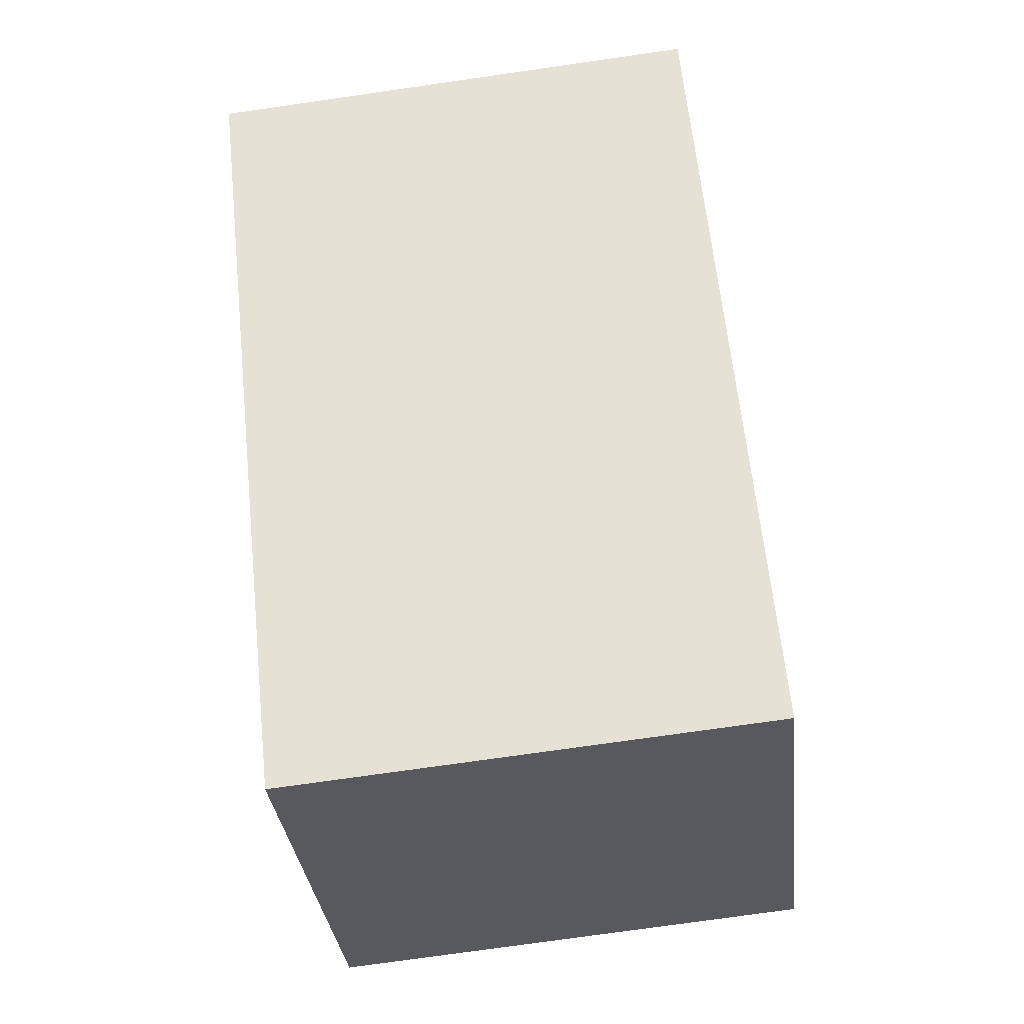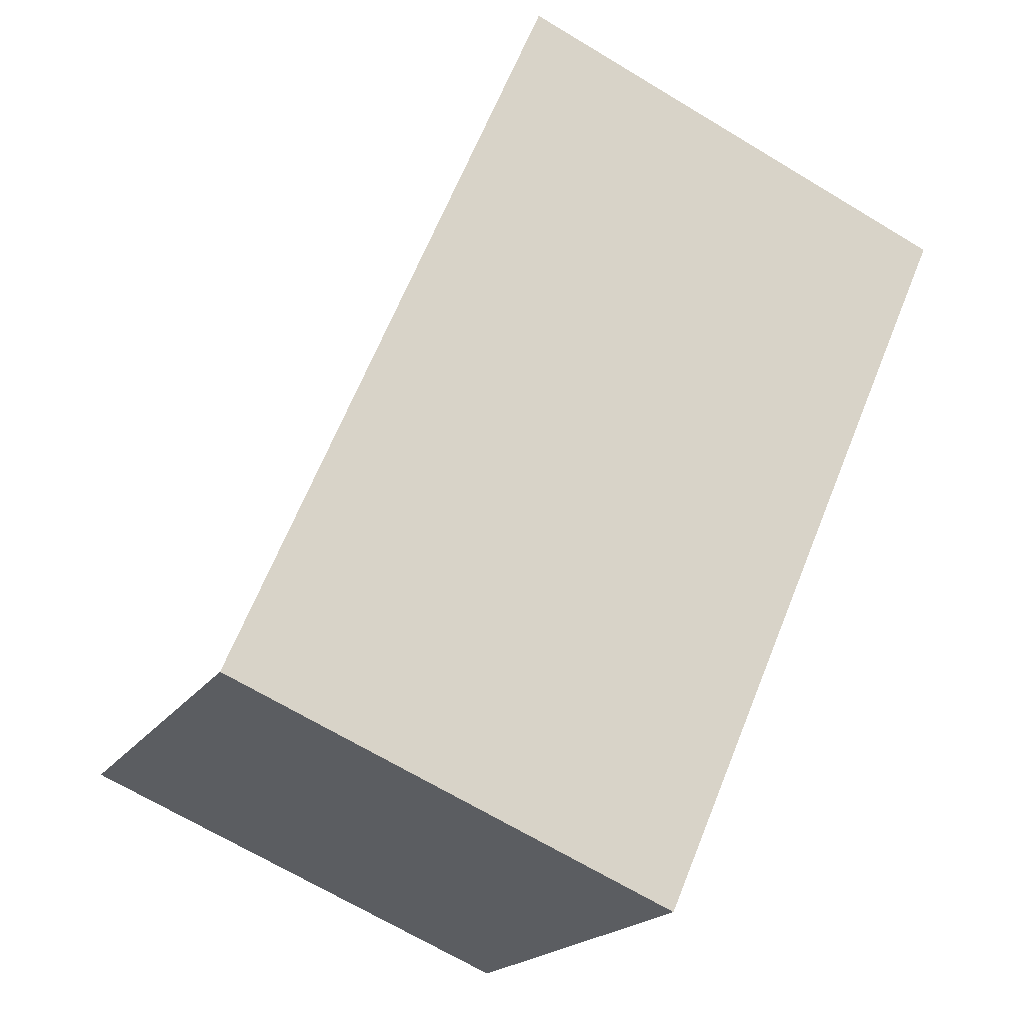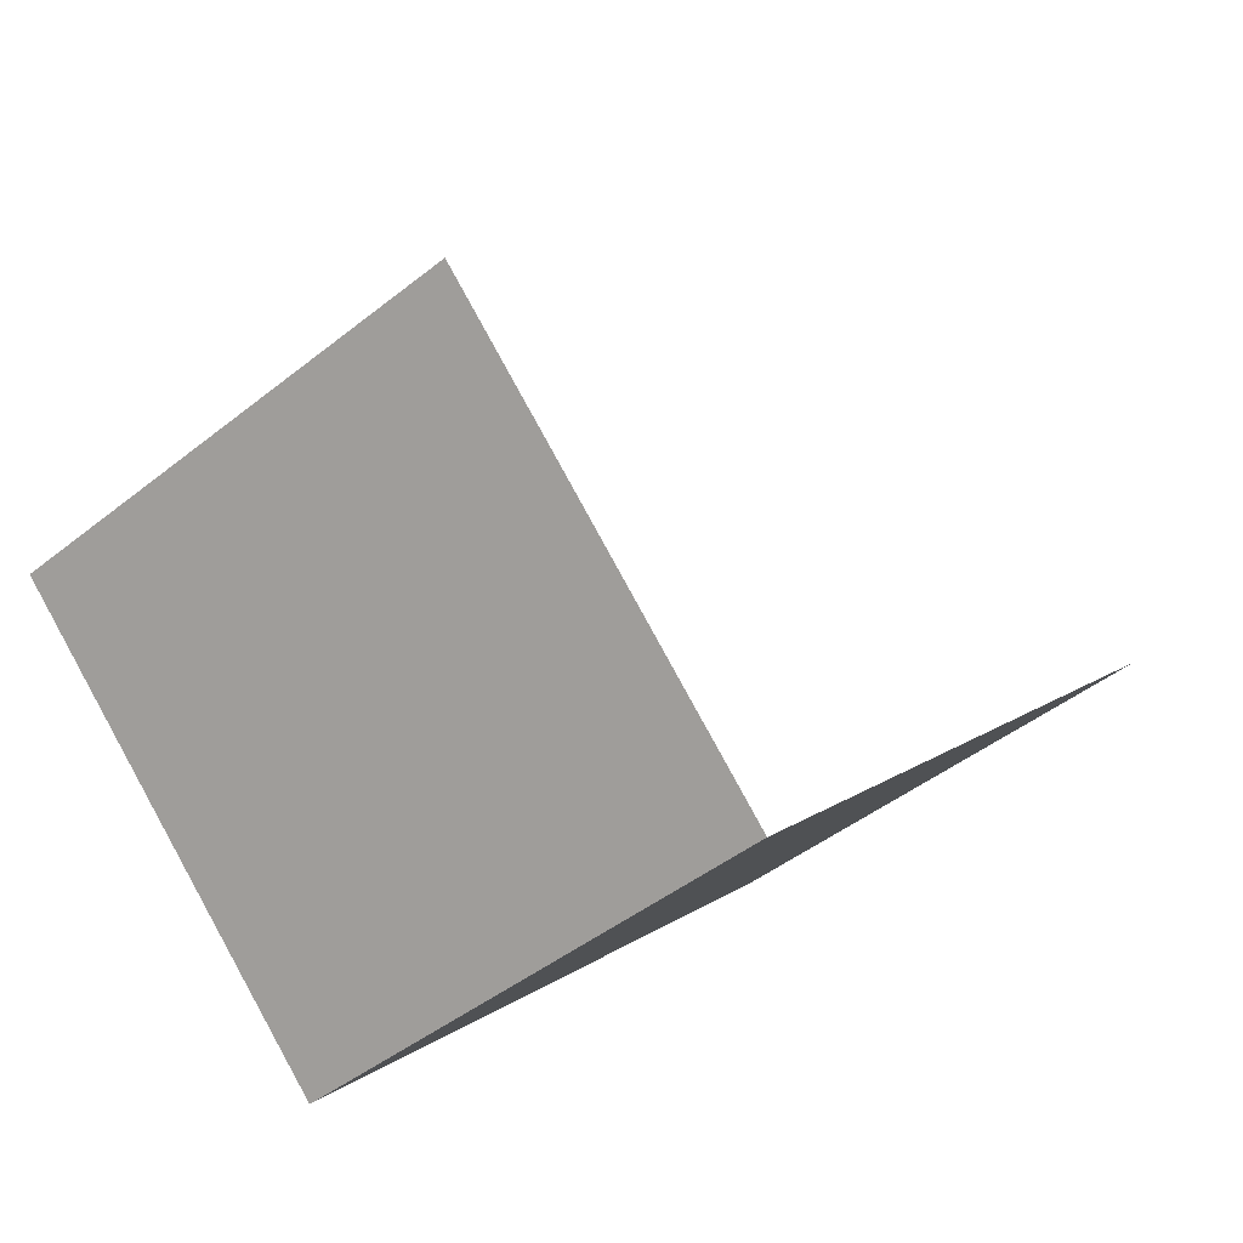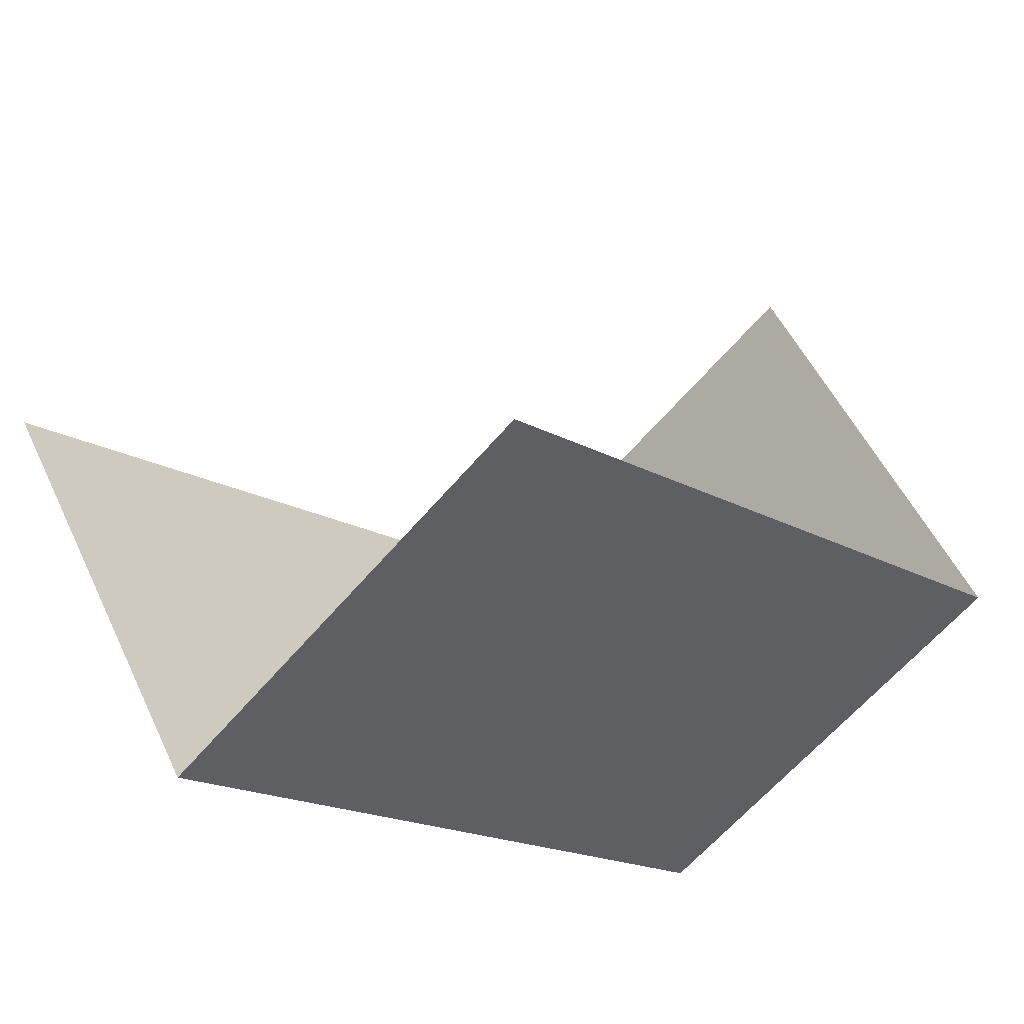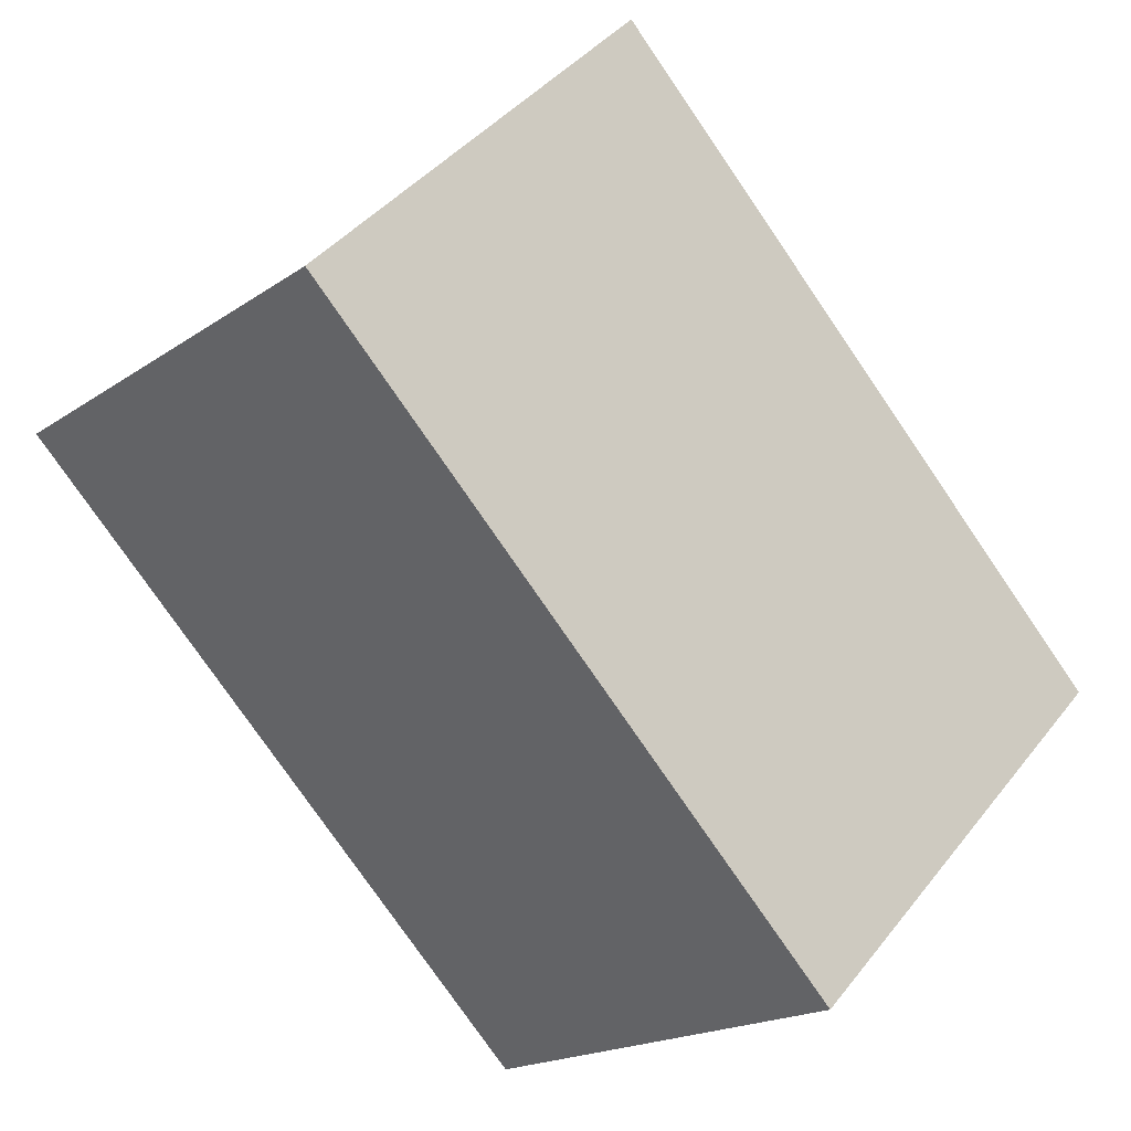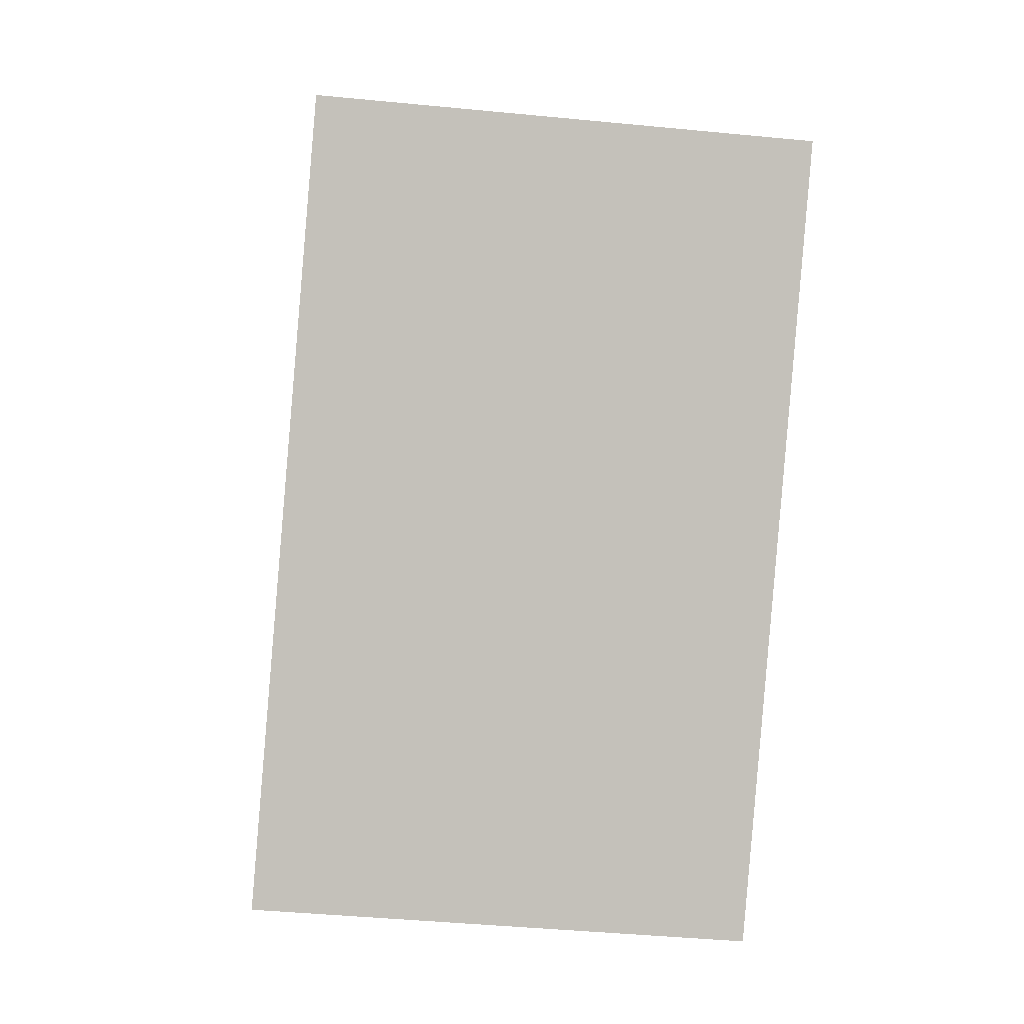
<metadata>
{"format":"obj","ext":"obj","renderer":"f3d","projection":"perspective","resolution":1024,"background":"white","views":[{"elev":-75.1,"azim":-81.9,"up":"+Y"},{"elev":-67.4,"azim":-121.3,"up":"+Y"},{"elev":-44.1,"azim":133.0,"up":"+Y"},{"elev":50.8,"azim":-24.2,"up":"+Y"},{"elev":-18.2,"azim":-37.1,"up":"+Y"},{"elev":-42.5,"azim":-96.7,"up":"+Y"}]}
</metadata>
<code>
v -2.235e+05 -1.277e+05 16.72
v -2.235e+05 -1.277e+05 16.72
v -2.235e+05 -1.277e+05 16.72
v -2.235e+05 -1.277e+05 16.72
v -2.235e+05 -1.277e+05 23.08
v -2.235e+05 -1.277e+05 23.08
v -2.235e+05 -1.277e+05 23.08
v -2.235e+05 -1.277e+05 23.08
f 1 2 3
f 1 4 2
f 7 1 3
f 7 6 1
f 8 4 1
f 6 8 1
f 5 6 7
f 5 8 6
f 7 3 2
f 5 7 2
f 5 2 4
f 8 5 4

</code>
